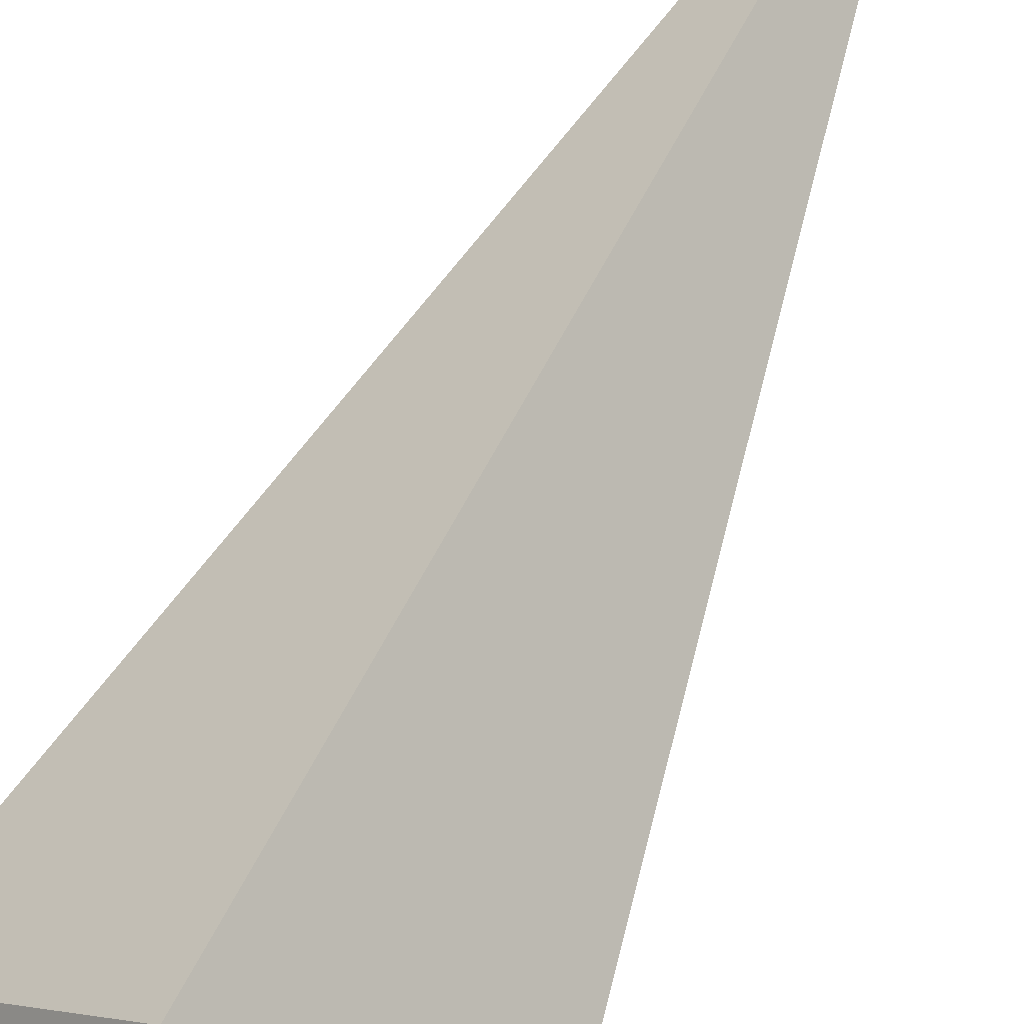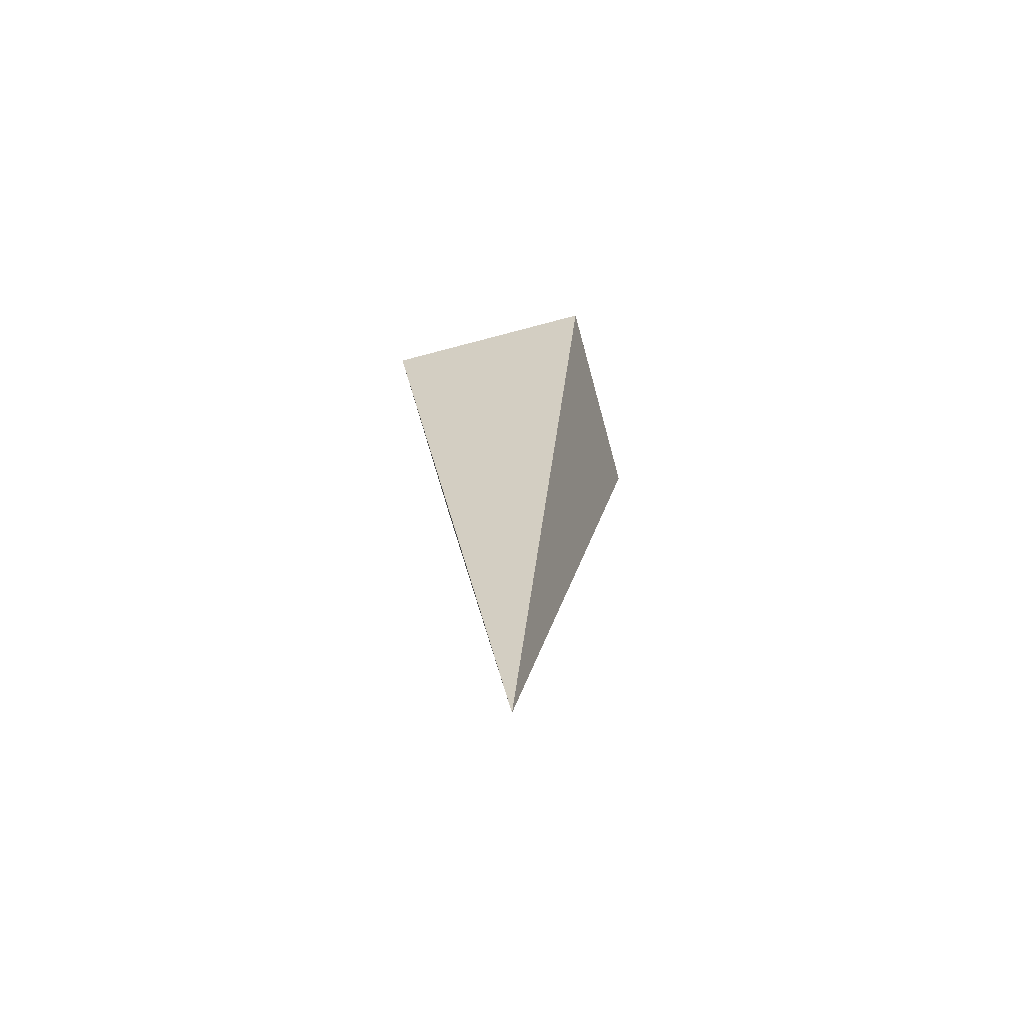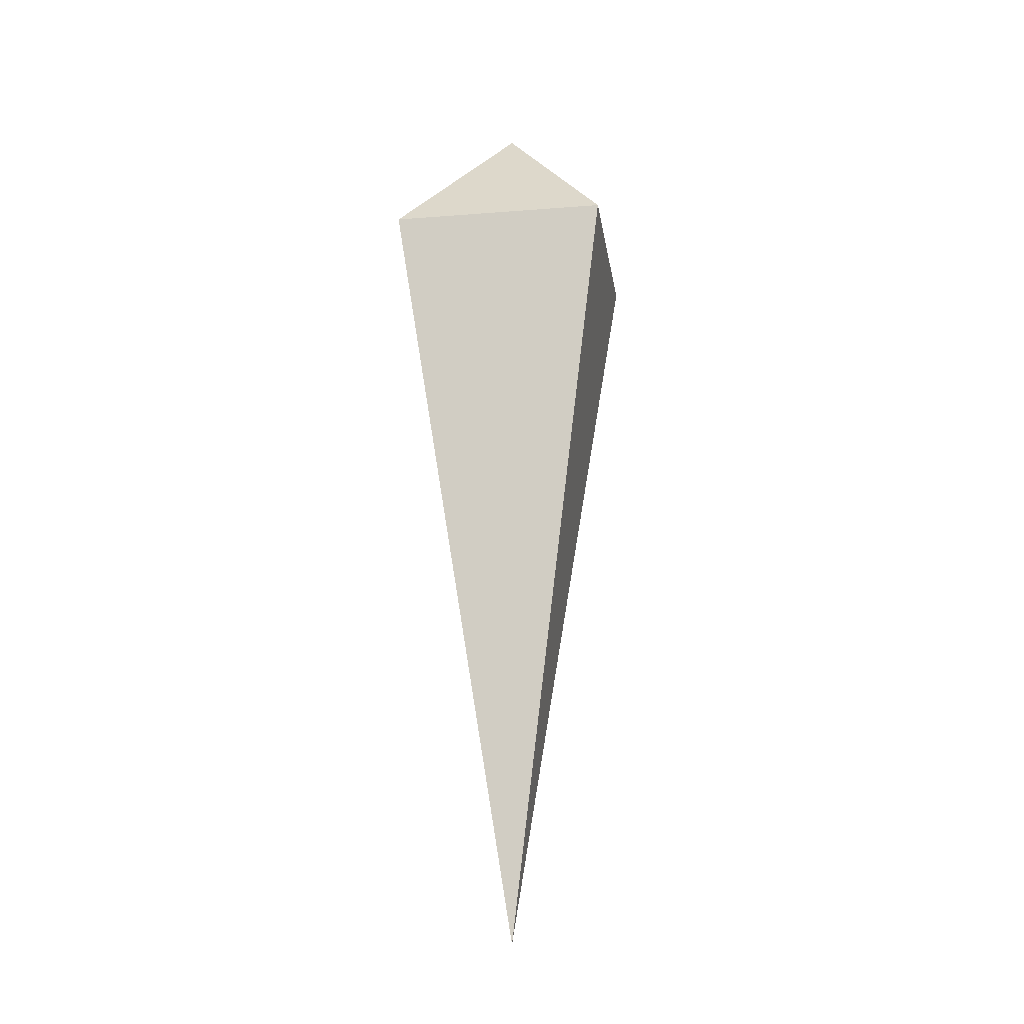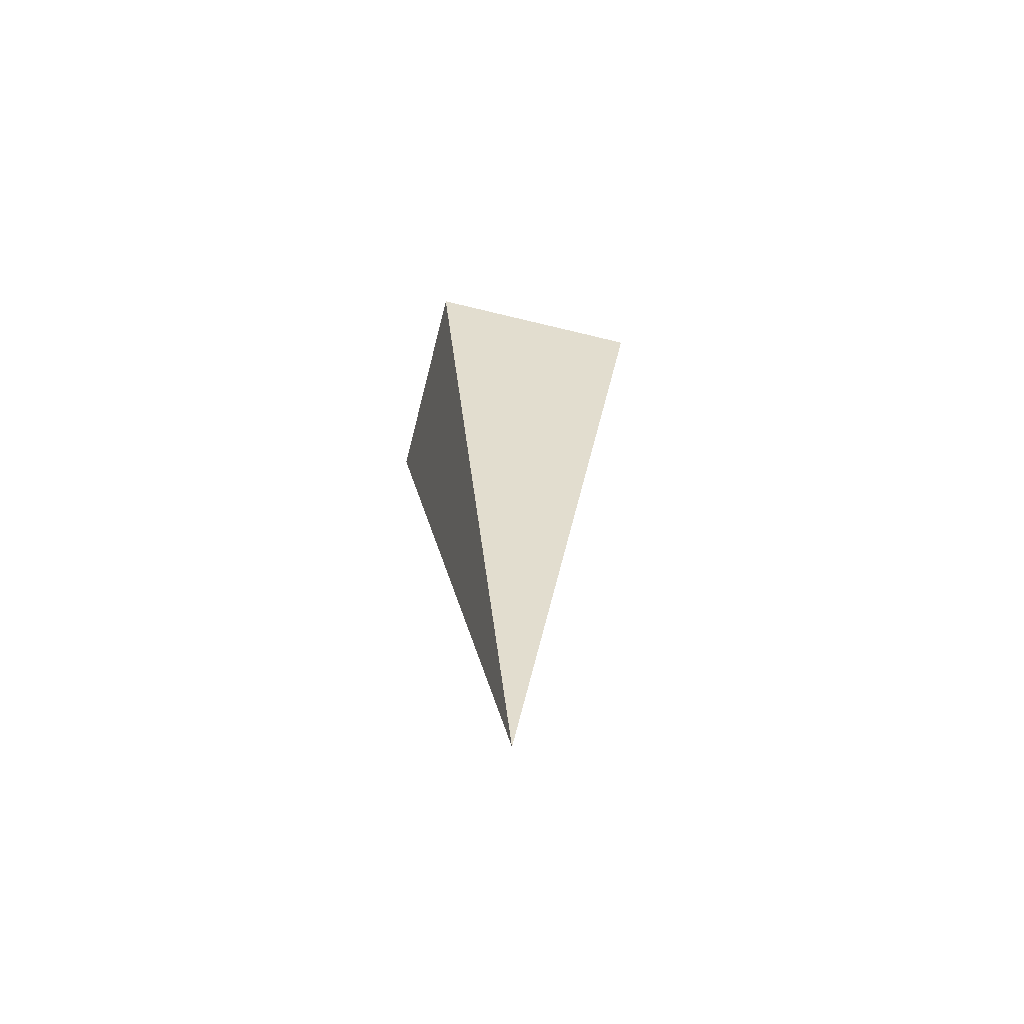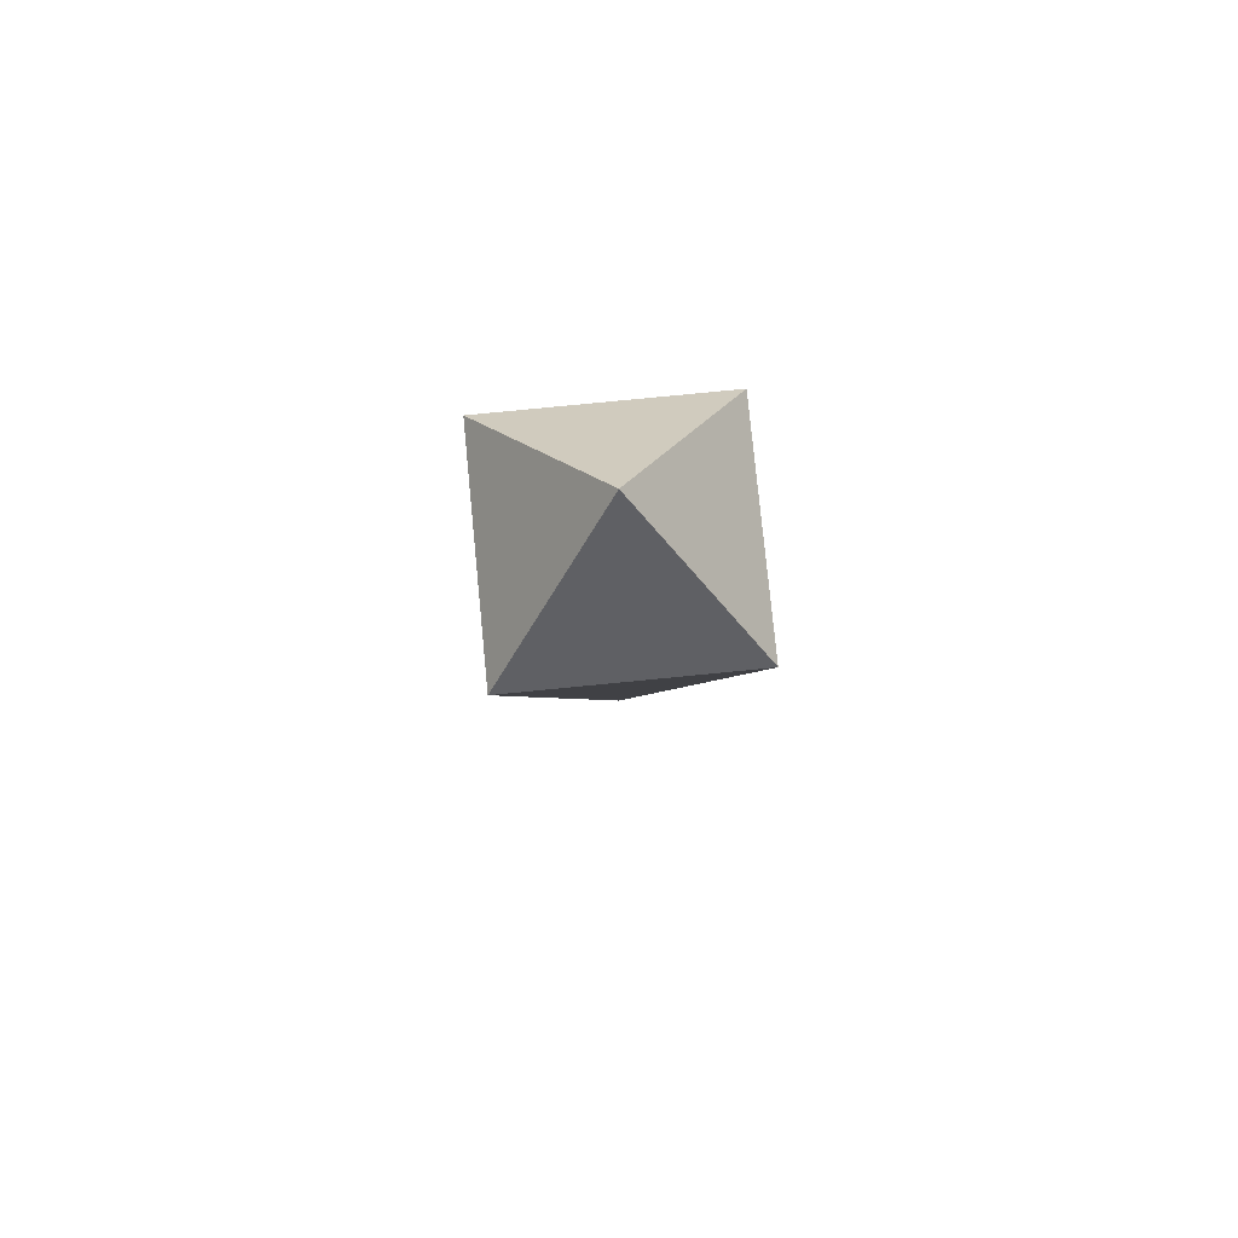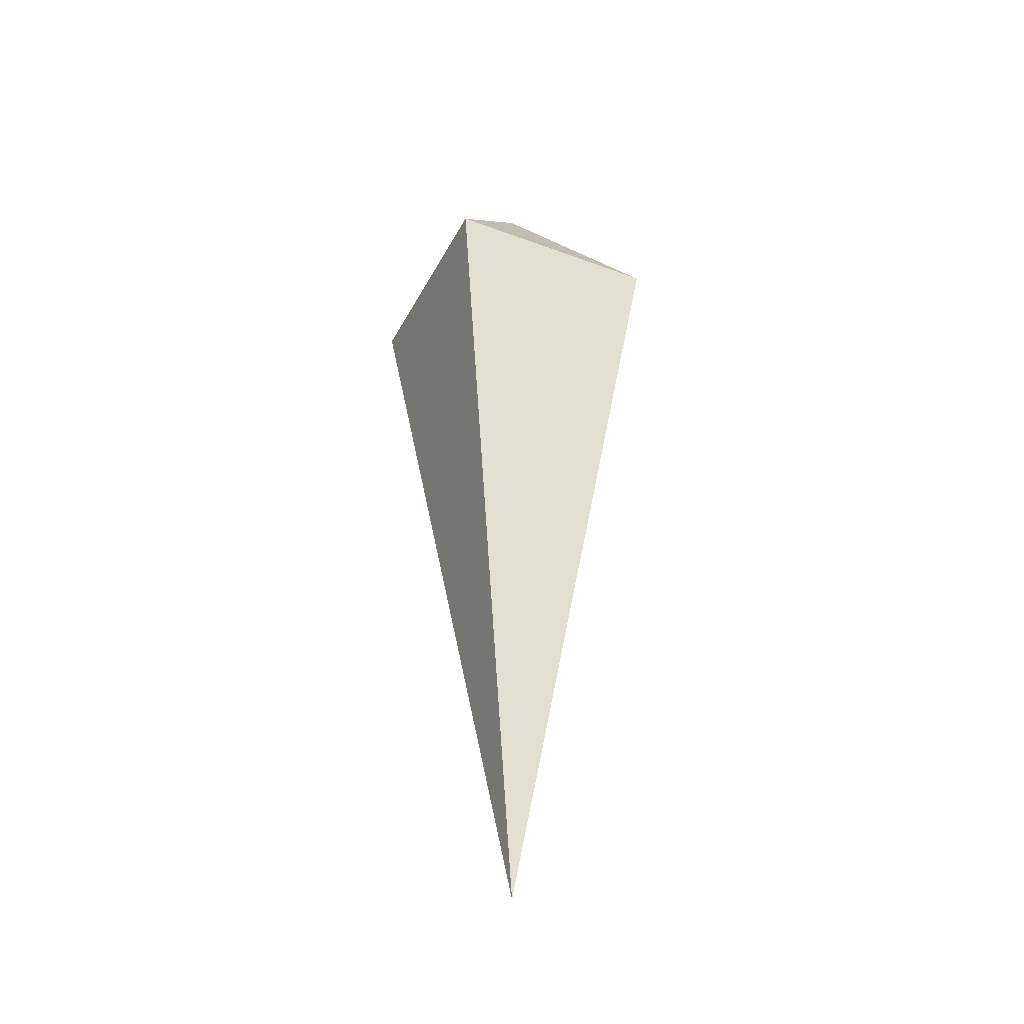
<metadata>
{"format":"obj","ext":"obj","renderer":"f3d","projection":"perspective","resolution":1024,"background":"white","views":[{"elev":66.4,"azim":-154.6,"up":"+Z"},{"elev":-68.2,"azim":150.1,"up":"+Y"},{"elev":-19.9,"azim":-126.7,"up":"+Y"},{"elev":-64.0,"azim":121.0,"up":"+Y"},{"elev":78.7,"azim":-50.6,"up":"+Y"},{"elev":-38.6,"azim":-160.2,"up":"+Y"}]}
</metadata>
<code>
g torch
v 0 -0.2976 1.484e-08
v 0 0.6245 -0.1863
v -0.1863 0.6245 -2.154e-08
v 0 0.6245 0.1863
v 0.1863 0.6245 -2.154e-08
v 0 -0.2976 1.484e-08
v 0 -0.2976 1.484e-08
v 0.1863 0.6245 -2.154e-08
v 0 0.6245 -0.1863
v 0 -0.2976 1.484e-08
v -0.1863 0.6245 -2.154e-08
v 0 0.6245 0.1863
v 0.1863 0.6245 -2.154e-08
v 0 0.808 1.362e-07
v 0 0.6245 -0.1863
v 0 0.6245 -0.1863
v 0 0.808 1.362e-07
v -0.1863 0.6245 -2.154e-08
v -0.1863 0.6245 -2.154e-08
v 0 0.808 1.362e-07
v 0 0.6245 0.1863
v 0 0.6245 0.1863
v 0 0.808 1.362e-07
v 0.1863 0.6245 -2.154e-08
g torch_0
f 3 2 1
f 6 5 4
f 9 8 7
f 12 11 10
f 15 14 13
f 18 17 16
f 21 20 19
f 24 23 22

</code>
